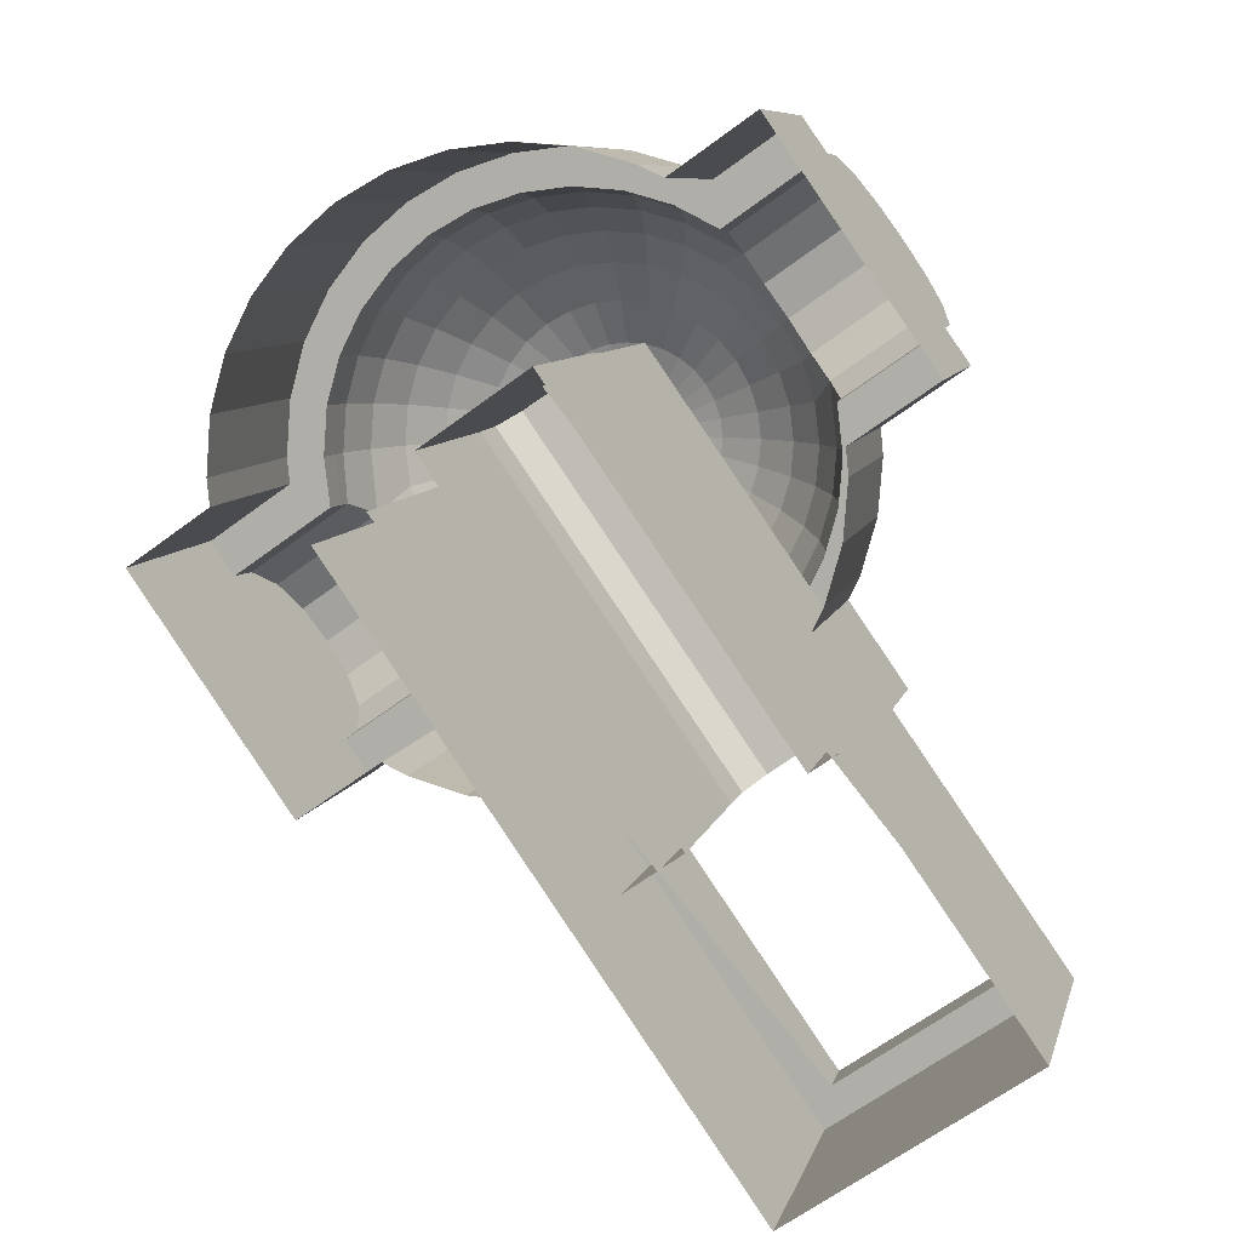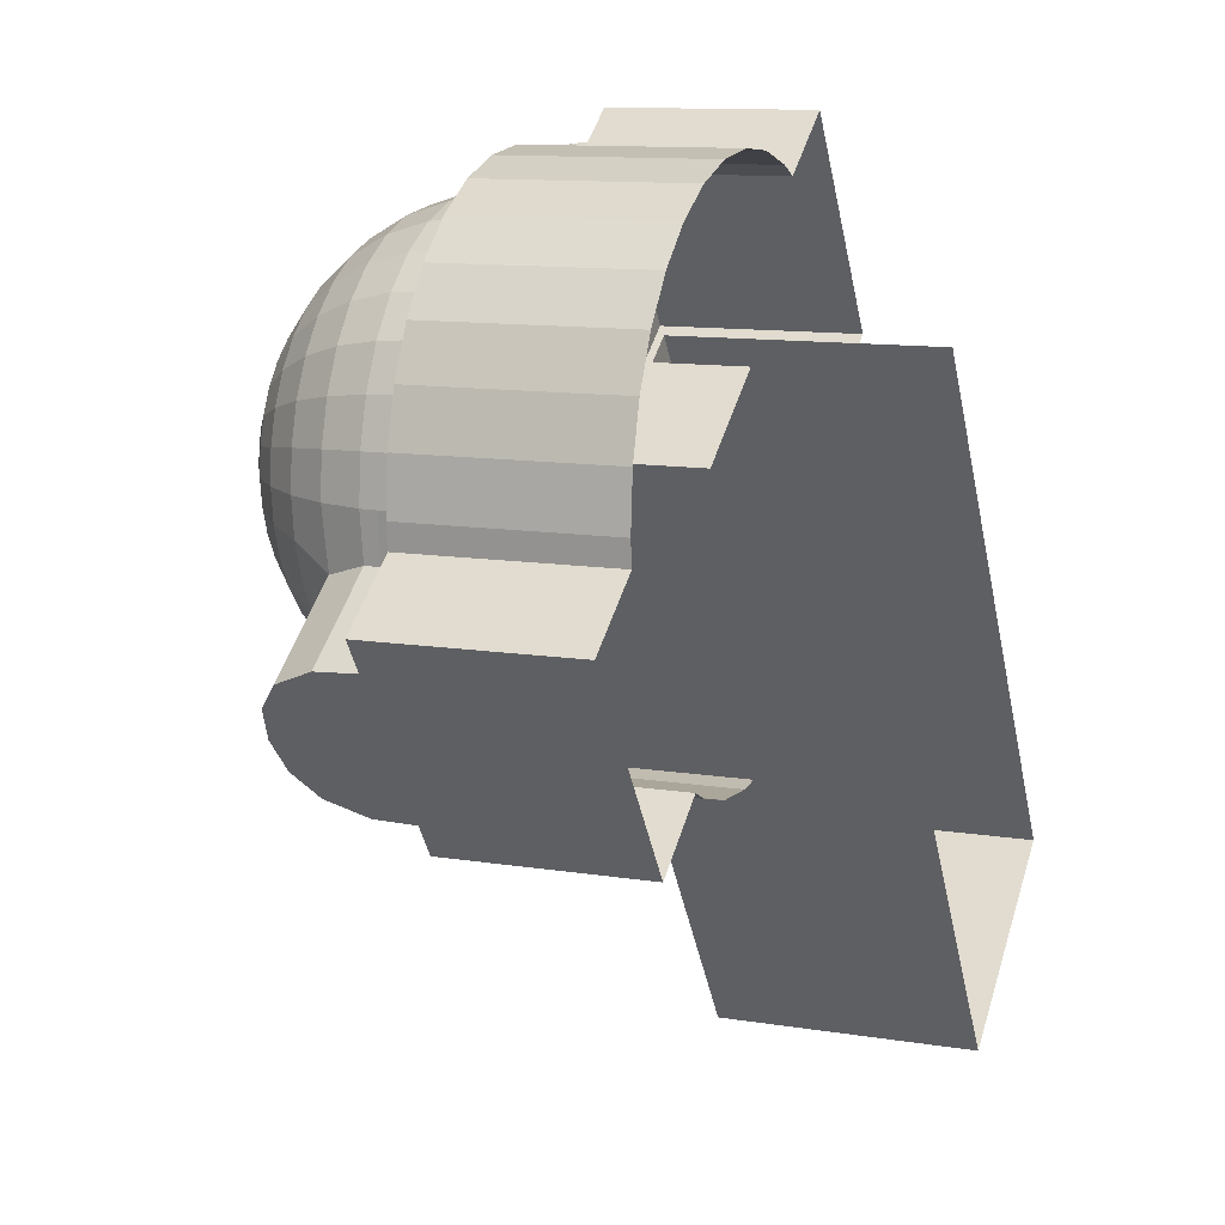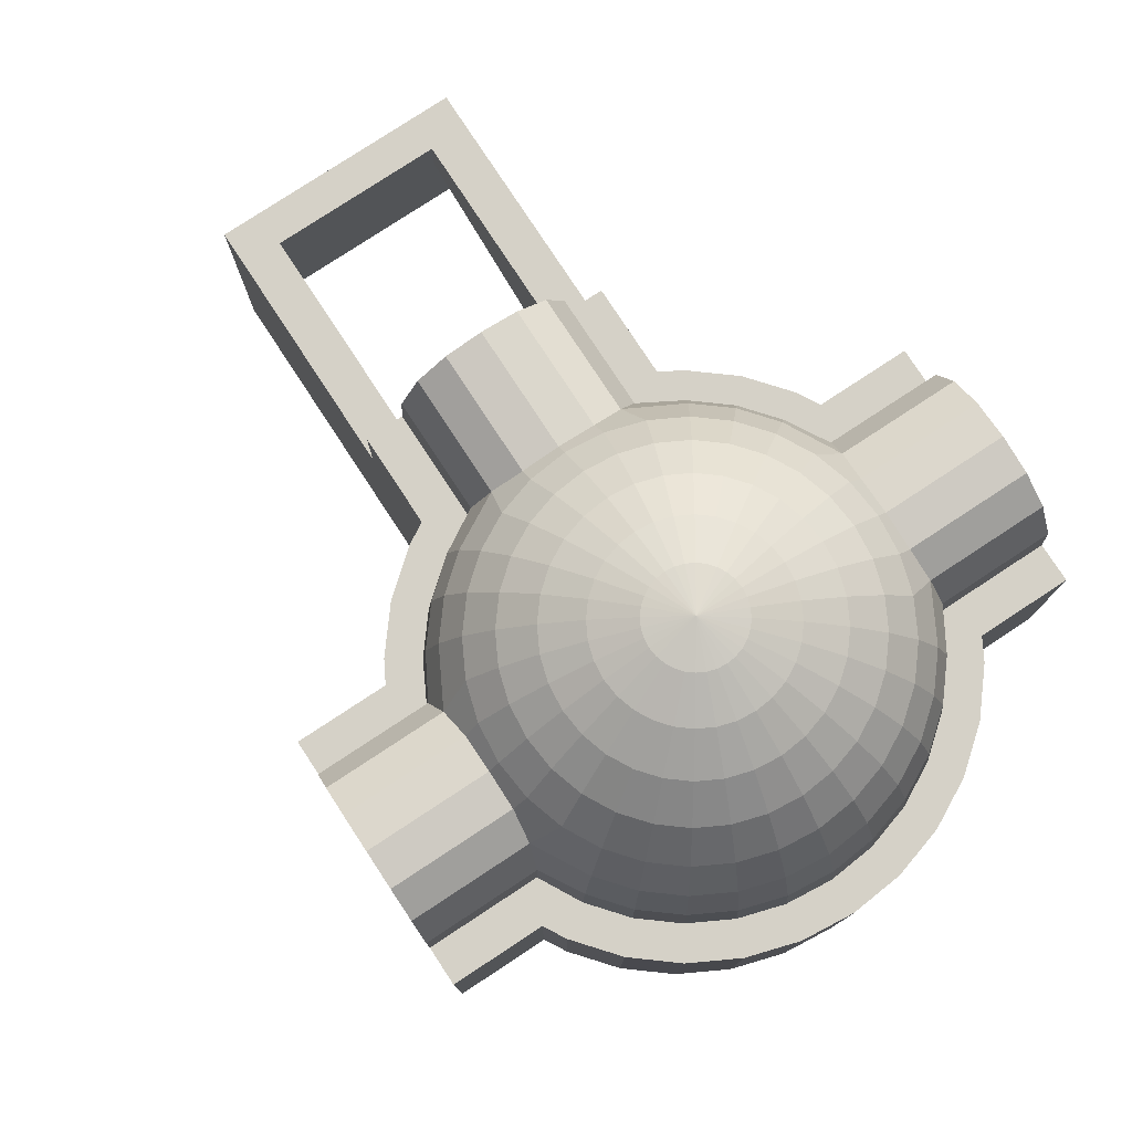
<metadata>
{"format":"obj","ext":"obj","renderer":"f3d","projection":"perspective","resolution":1024,"background":"white","views":[{"elev":8.3,"azim":12.9,"up":"+Z"},{"elev":11.7,"azim":-69.0,"up":"+Z"},{"elev":78.8,"azim":-68.3,"up":"+Y"}]}
</metadata>
<code>
v  -0.8235 2.174 0.2286
v  -0.8439 2.174 -0.03895
v  -1.085 1.896 -0.0442
v  -1.061 1.896 0.2704
v  -0.205 2.594 0.1196
v  -0.216 2.594 -0.02525
v  -0.5506 2.409 -0.03255
v  -0.5346 2.409 0.1777
v  -1.388 1.119 -0.05082
v  -1.359 1.119 0.3231
v  -1.345 1.253 0.3206
v  -1.374 1.253 -0.0505
v  -1.263 1.585 -0.0481
v  -1.237 1.585 0.3015
v  0.1527 2.721 0.0565
v  0.147 2.721 -0.01732
v  -0.8118 2.174 -0.3054
v  -1.047 1.896 -0.3575
v  -0.1986 2.594 -0.1694
v  -0.5254 2.409 -0.2419
v  -1.341 1.243 -0.4321
v  -1.351 1.112 -0.4305
v  -1.21 1.563 -0.5381
v  0.1559 2.721 -0.09083
v  -0.7283 2.174 -0.5604
v  -0.9487 1.896 -0.6574
v  -0.1535 2.594 -0.3074
v  -0.4598 2.409 -0.4422
v  -1.041 1.732 -0.728
v  0.1789 2.721 -0.1612
v  -0.8624 1.782 -0.9803
v  -1.701 1.782 -1.567
v  -1.878 1.732 -1.314
v  -0.7939 1.896 -0.9323
v  -0.5967 2.174 -0.7942
v  -0.3564 2.409 -0.626
v  -0.08223 2.594 -0.434
v  -0.511 1.243 -1.618
v  -0.5128 1.112 -1.627
v  -1.282 1.112 -2.165
v  -1.285 1.243 -2.16
v  0.2152 2.721 -0.2257
v  -1.701 0.907 -1.567
v  -1.523 0.907 -1.82
v  -1.523 -0.7511 -1.82
v  -1.701 -0.7511 -1.567
v  -0.422 2.174 -0.9979
v  -0.5885 1.896 -1.172
v  0.01233 2.594 -0.5442
v  -0.2191 2.409 -0.786
v  -2.023 1.563 -1.107
v  0.2635 2.721 -0.2819
v  -0.2109 2.174 -1.164
v  -0.3402 1.896 -1.367
v  0.1266 2.594 -0.6339
v  -0.05326 2.409 -0.9162
v  -0.6864 1.732 -1.234
v  -1.523 1.732 -1.82
v  0.3217 2.721 -0.3276
v  -1.378 1.309 -2.027
v  -1.523 1.412 -1.82
v  -1.378 1.563 -2.027
v  0.02849 2.174 -1.285
v  -0.05877 1.896 -1.509
v  0.2561 2.594 -0.6995
v  0.1348 2.409 -1.011
v  -0.1635 1.253 -1.779
v  -0.1688 1.119 -1.792
v  -0.1236 1.585 -1.676
v  -0.5659 1.563 -1.459
v  0.3877 2.721 -0.3611
v  0.2869 2.174 -1.357
v  0.2451 1.896 -1.594
v  0.396 2.594 -0.7387
v  0.3379 2.409 -1.068
v  0.214 1.585 -1.77
v  0.459 2.721 -0.381
v  -1.276 0.907 -2.174
v  -0.5155 0.907 -1.642
v  -0.4651 0.907 -1.994
v  -1.094 0.907 -2.434
v  0.5246 2.787 -0.009084
v  -1.276 -0.7511 -2.174
v  -1.378 -0.7511 -2.027
v  -1.378 0.907 -2.027
v  -2.023 -0.7511 -1.107
v  -2.126 -0.7511 -0.9603
v  -2.126 0.907 -0.9603
v  -2.023 0.907 -1.107
v  -1.878 0.907 -1.314
v  -1.878 -0.7511 -1.314
v  -1.701 1.443 -1.567
v  -0.2825 0.907 -2.081
v  -0.2825 -0.7511 -2.081
v  -0.4651 -0.7511 -1.994
v  -1.679 -0.7511 -0.2603
v  -1.698 -0.7511 -0.05889
v  -1.698 0.907 -0.05889
v  -1.679 0.907 -0.2603
v  -1.665 0.907 0.377
v  -1.665 -0.7511 0.377
v  0.1385 0.907 -2.199
v  0.1385 -0.7511 -2.199
v  -1.094 -0.7511 -2.434
v  -2.307 0.907 -0.7004
v  -2.307 -0.7511 -0.7004
v  -1.411 0.907 -0.05132
v  -1.382 0.907 0.3271
v  -1.365 0.907 -0.4281
v  -0.177 0.907 -1.813
v  0.1885 0.907 -1.916
v  -2.116 1.243 -0.9743
v  -2.119 1.112 -0.9689
v  -1.878 1.412 -1.314
v  -2.023 1.309 -1.107
v  0.7623 2.174 1.339
v  0.4947 2.174 1.359
v  0.4894 1.896 1.6
v  0.8041 1.896 1.576
v  0.6533 2.594 0.7205
v  0.5084 2.594 0.7316
v  0.5011 2.409 1.066
v  0.7114 2.409 1.05
v  0.8543 1.253 1.861
v  0.4831 1.253 1.889
v  0.4827 1.119 1.904
v  0.8568 1.119 1.875
v  0.4855 1.585 1.779
v  0.8352 1.585 1.752
v  0.5902 2.721 0.3628
v  0.5163 2.721 0.3685
v  -0.9756 1.896 0.5742
v  -0.7512 2.174 0.487
v  -0.4778 2.409 0.3806
v  -0.1659 2.594 0.2594
v  -1.258 1.119 0.6842
v  -1.245 1.253 0.6789
v  -1.142 1.585 0.639
v  0.1726 2.721 0.1278
v  1.332 0.907 2.063
v  0.9107 0.907 2.181
v  0.9107 -0.7511 2.181
v  1.332 -0.7511 2.063
v  0.4759 0.907 2.214
v  0.4759 -0.7511 2.214
v  0.8608 0.907 1.897
v  0.4822 0.907 1.926
v  -1.28 0.907 0.6924
v  -1.548 0.907 0.7967
v  1.873 2.174 -0.2468
v  1.893 2.174 0.02078
v  2.134 1.896 0.02603
v  2.11 1.896 -0.2886
v  1.254 2.594 -0.1377
v  1.265 2.594 0.007077
v  1.6 2.409 0.01438
v  1.584 2.409 -0.1958
v  2.423 1.253 0.03234
v  2.437 1.119 0.03265
v  2.409 1.119 -0.3413
v  2.394 1.253 -0.3388
v  2.313 1.585 0.02993
v  2.286 1.585 -0.3197
v  0.8965 2.721 -0.07467
v  0.9022 2.721 -0.0008454
v  1.861 2.174 0.2872
v  2.096 1.896 0.3393
v  1.248 2.594 0.1513
v  1.575 2.409 0.2237
v  2.39 1.243 0.4139
v  2.4 1.112 0.4124
v  2.26 1.563 0.5199
v  0.8933 2.721 0.07266
v  1.778 2.174 0.5422
v  1.998 1.896 0.6392
v  1.203 2.594 0.2893
v  1.509 2.409 0.4241
v  2.09 1.732 0.7099
v  0.8703 2.721 0.143
v  1.912 1.782 0.9621
v  2.75 1.782 1.549
v  2.927 1.732 1.296
v  1.646 2.174 0.7761
v  1.843 1.896 0.9142
v  1.131 2.594 0.4158
v  1.406 2.409 0.6078
v  2.335 1.243 2.142
v  1.56 1.243 1.6
v  1.562 1.112 1.609
v  2.331 1.112 2.147
v  0.834 2.721 0.2075
v  2.75 -0.7511 1.549
v  2.75 0.907 1.549
v  2.573 0.907 1.802
v  2.573 -0.7511 1.802
v  1.471 2.174 0.9797
v  1.638 1.896 1.154
v  1.037 2.594 0.5261
v  1.268 2.409 0.7678
v  3.072 1.563 1.089
v  0.7858 2.721 0.2637
v  1.389 1.896 1.348
v  1.26 2.174 1.145
v  1.102 2.409 0.898
v  0.9227 2.594 0.6157
v  2.573 1.732 1.802
v  1.736 1.732 1.216
v  0.7275 2.721 0.3094
v  2.573 1.412 1.802
v  2.428 1.563 2.009
v  2.428 1.309 2.009
v  1.021 2.174 1.267
v  1.108 1.896 1.491
v  0.7931 2.594 0.6814
v  0.9144 2.409 0.9933
v  1.213 1.253 1.76
v  1.218 1.119 1.774
v  1.173 1.585 1.658
v  1.615 1.563 1.44
v  0.6615 2.721 0.3429
v  2.325 0.907 2.156
v  1.565 0.907 1.624
v  1.514 0.907 1.976
v  2.143 0.907 2.416
v  2.329 0.907 -0.7107
v  2.431 0.907 -0.3452
v  2.714 0.907 -0.3952
v  2.597 0.907 -0.8162
v  2.325 -0.7511 2.156
v  2.428 -0.7511 2.009
v  2.428 0.907 2.009
v  3.175 0.907 0.9422
v  3.072 0.907 1.089
v  3.072 -0.7511 1.089
v  3.175 -0.7511 0.9422
v  2.927 0.907 1.296
v  2.927 -0.7511 1.296
v  2.75 1.443 1.549
v  1.514 -0.7511 1.976
v  2.728 -0.7511 0.2422
v  2.748 -0.7511 0.04072
v  2.748 0.907 0.04072
v  2.728 0.907 0.2422
v  2.714 -0.7511 -0.3952
v  2.143 -0.7511 2.416
v  3.357 -0.7511 0.6823
v  3.357 0.907 0.6823
v  2.46 0.907 0.03315
v  2.415 0.907 0.4099
v  1.226 0.907 1.795
v  3.165 1.243 0.9562
v  3.169 1.112 0.9507
v  2.927 1.412 1.296
v  3.072 1.309 1.089
v  0.5545 2.174 -1.378
v  0.5597 1.896 -1.618
v  0.5408 2.594 -0.7497
v  0.5481 2.409 -1.084
v  0.5636 1.585 -1.797
v  0.566 1.253 -1.907
v  0.1949 1.253 -1.879
v  0.8209 2.174 -1.345
v  0.873 1.896 -1.581
v  0.7574 2.409 -1.059
v  0.685 2.594 -0.7323
v  0.9476 1.243 -1.875
v  0.9461 1.112 -1.884
v  0.5663 1.119 -1.922
v  1.054 1.563 -1.744
v  0.6064 2.721 -0.3778
v  0.5329 2.721 -0.3867
v  1.076 2.174 -1.262
v  1.173 1.896 -1.482
v  0.823 2.594 -0.6872
v  0.9578 2.409 -0.9935
v  1.244 1.732 -1.575
v  0.6767 2.721 -0.3548
v  1.83 1.732 -2.412
v  1.496 1.782 -1.396
v  2.083 1.782 -2.234
v  1.31 2.174 -1.13
v  1.448 1.896 -1.328
v  1.142 2.409 -0.8901
v  0.9495 2.594 -0.6159
v  2.133 1.243 -1.045
v  2.143 1.112 -1.046
v  2.681 1.112 -1.815
v  2.676 1.243 -1.819
v  0.7412 2.721 -0.3185
v  1.513 2.174 -0.9557
v  1.687 1.896 -1.122
v  1.06 2.594 -0.5214
v  1.302 2.409 -0.7528
v  1.622 1.563 -2.557
v  0.7974 2.721 -0.2702
v  1.679 2.174 -0.7446
v  1.882 1.896 -0.8739
v  1.149 2.594 -0.4071
v  1.432 2.409 -0.587
v  1.75 1.732 -1.22
v  2.336 1.732 -2.057
v  0.8431 2.721 -0.212
v  2.478 1.255 -1.957
v  2.336 1.492 -2.057
v  2.543 1.563 -1.912
v  1.8 2.174 -0.5052
v  2.025 1.896 -0.5925
v  1.215 2.594 -0.2776
v  1.527 2.409 -0.3989
v  2.294 1.253 -0.6972
v  2.308 1.119 -0.7025
v  2.192 1.585 -0.6573
v  1.974 1.563 -1.1
v  0.8766 2.721 -0.146
v  -1.548 -0.7511 0.7967
v  2.69 0.907 -1.809
v  2.157 0.907 -1.049
v  2.509 0.907 -0.9988
v  2.949 0.907 -1.627
v  0.5668 0.907 -1.944
v  0.5744 0.907 -2.232
v  2.69 -0.7511 -1.809
v  2.497 -0.7511 -1.944
v  2.497 0.907 -1.944
v  1.668 -0.7511 -2.525
v  1.476 -0.7511 -2.659
v  1.476 0.907 -2.659
v  1.668 0.907 -2.525
v  0.6208 0.907 0.7359
v  0.602 1.255 0.7227
v  2.083 1.542 -2.234
v  2.597 -0.7511 -0.8162
v  2.509 -0.7511 -0.9988
v  0.5744 -0.7511 -2.232
v  0.7759 0.907 -2.213
v  0.7759 -0.7511 -2.213
v  2.949 -0.7511 -1.627
v  1.216 -0.7511 -2.841
v  1.216 0.907 -2.841
v  0.1924 1.119 -1.893
v  0.9436 0.907 -1.899
v  1.49 1.243 -2.649
v  1.484 1.112 -2.653
v  1.83 1.492 -2.412
v  1.687 1.255 -2.511
v  -0.2083 0.907 0.1553
v  -0.1895 1.255 0.1685
v  0.2062 1.542 0.4456
v  -0.04691 1.492 0.2684
v  0.4594 1.492 0.6229
v  -0.2083 -0.7511 0.1553
v  0.6208 -0.7511 0.7359
v  -0.8574 1.119 1.314
v  -0.8739 0.907 1.329
v  -0.5858 0.907 1.577
v  -0.5727 1.119 1.558
v  -0.2552 0.907 1.763
v  -0.246 1.119 1.742
v  0.3725 2.721 0.3366
v  0.308 2.721 0.3003
v  -0.7507 0.907 1.812
v  -0.7507 -0.7511 1.812
v  -0.3711 -0.7511 2.026
v  -0.3711 0.907 2.026
v  -0.1958 1.585 1.628
v  -0.5012 1.585 1.456
v  -0.5644 1.253 1.546
v  -0.2402 1.253 1.729
v  0.0997 2.594 0.5978
v  0.2262 2.594 0.669
v  -0.2605 2.174 1.112
v  -0.02678 2.174 1.244
v  0.09139 2.409 0.9753
v  -0.09227 2.409 0.8719
v  -0.1238 1.896 1.464
v  -0.3986 1.896 1.309
v  -1.082 0.907 1.528
v  -1.082 -0.7511 1.528
v  0.2518 2.721 0.2521
v  -0.7674 1.585 1.228
v  -0.847 1.253 1.304
v  -0.01057 2.594 0.5032
v  -0.2523 2.409 0.7346
v  -0.4643 2.174 0.9374
v  -0.6382 1.896 1.104
v  -1.089 1.119 1.019
v  -1.108 0.907 1.031
v  0.2061 2.721 0.1938
v  -1.351 0.907 1.185
v  -1.351 -0.7511 1.185
v  -0.9839 1.585 0.9517
v  -1.077 1.253 1.011
v  -0.1002 2.594 0.3889
v  -0.3825 2.409 0.5687
v  -0.63 2.174 0.7262
v  -0.833 1.896 0.8556
v  0.1103 1.119 1.859
v  0.1053 0.907 1.881
v  0.4428 2.721 0.3596
v  0.04308 0.907 2.162
v  0.04308 -0.7511 2.162
v  0.1373 1.585 1.737
v  0.1134 1.253 1.845
v  0.3642 2.594 0.7142
v  0.2917 2.409 1.041
v  0.2281 2.174 1.327
v  0.176 1.896 1.562
v  0.2062 0.907 0.4456
v  0.2062 -0.7511 0.4456
v  0.2062 1.255 0.4456
v  -0.5188 0.08975 -0.3457
v  2.506 0.08975 -4.665
v  2.506 -2.01 -4.665
v  -0.5188 -2.01 -0.3457
v  4.225 -2.01 -3.461
v  4.225 0.08975 -3.461
v  3.781 0.08975 -3.403
v  0.93 0.08975 0.6688
v  1.201 0.08975 0.8584
v  2.603 0.08975 -4.228
v  2.603 -0.2646 -4.228
v  3.781 -0.2646 -3.403
v  0.93 -1.704 0.6688
v  -0.248 0.08975 -0.1561
v  -0.248 -1.704 -0.1561
v  1.201 -2.01 0.8584
o Sphere
g Sphere
f 1 2 3 4
f 5 6 7 8
f 9 10 11 12
f 4 3 13 14
f 8 7 2 1
f 15 16 6 5
f 14 13 12 11
f 2 17 18 3
f 6 19 20 7
f 21 22 9 12
f 13 3 18 23
f 2 7 20 17
f 6 16 24 19
f 13 23 21 12
f 17 25 26 18
f 19 27 28 20
f 18 26 29 23
f 20 28 25 17
f 24 30 27 19
f 31 32 33 29
f 34 26 25 35
f 36 28 27 37
f 38 39 40 41
f 29 26 34 31
f 25 28 36 35
f 27 30 42 37
f 43 44 45 46
f 35 47 48 34
f 37 49 50 36
f 29 33 51 23
f 36 50 47 35
f 52 49 37 42
f 48 47 53 54
f 49 55 56 50
f 31 57 58 32
f 56 53 47 50
f 49 52 59 55
f 60 61 58 62
f 53 63 64 54
f 56 55 65 66
f 39 38 67 68
f 54 64 69 70
f 66 63 53 56
f 59 71 65 55
f 70 69 67 38
f 64 63 72 73
f 65 74 75 66
f 73 76 69 64
f 75 72 63 66
f 71 77 74 65
f 78 79 80 81
f 15 82 16
f 16 82 24
f 24 82 30
f 30 82 42
f 42 82 52
f 52 82 59
f 59 82 71
f 71 82 77
f 78 83 84 85
f 86 87 88 89
f 85 84 45 44
f 90 43 46 91
f 92 32 58 61
f 41 40 60 62
f 62 70 38 41
f 80 93 94 95
f 96 97 98 99
f 100 98 97 101
f 102 103 94 93
f 95 104 81 80
f 96 99 105 106
f 107 98 100 108
f 104 83 78 81
f 109 99 98 107
f 88 105 99 109
f 79 110 93 80
f 93 110 111 102
f 88 87 106 105
f 70 62 58 57
f 57 48 54 70
f 21 112 113 22
f 23 51 112 21
f 51 33 114 115
f 115 113 112 51
f 48 57 31 34
f 90 91 86 89
f 32 92 114 33
f 116 117 118 119
f 120 121 122 123
f 124 125 126 127
f 119 118 128 129
f 123 122 117 116
f 130 131 121 120
f 129 128 125 124
f 132 133 1 4
f 134 135 5 8
f 11 10 136 137
f 132 4 14 138
f 1 133 134 8
f 139 15 5 135
f 14 11 137 138
f 140 141 142 143
f 141 144 145 142
f 144 141 146 147
f 148 108 100 149
f 150 151 152 153
f 154 155 156 157
f 158 159 160 161
f 153 152 162 163
f 157 156 151 150
f 154 164 165 155
f 163 162 158 161
f 151 166 167 152
f 155 168 169 156
f 158 170 171 159
f 152 167 172 162
f 156 169 166 151
f 155 165 173 168
f 162 172 170 158
f 166 174 175 167
f 168 176 177 169
f 167 175 178 172
f 169 177 174 166
f 168 173 179 176
f 178 180 181 182
f 174 183 184 175
f 185 186 177 176
f 187 188 189 190
f 175 184 180 178
f 183 174 177 186
f 185 176 179 191
f 192 193 194 195
f 183 196 197 184
f 186 185 198 199
f 178 182 200 172
f 186 199 196 183
f 191 201 198 185
f 202 197 196 203
f 204 199 198 205
f 206 181 180 207
f 199 204 203 196
f 201 208 205 198
f 209 206 210 211
f 212 213 202 203
f 205 214 215 204
f 188 216 217 189
f 202 213 218 219
f 204 215 212 203
f 208 220 214 205
f 219 218 216 188
f 212 116 119 213
f 120 123 215 214
f 217 216 124 127
f 213 119 129 218
f 123 116 212 215
f 220 130 120 214
f 129 124 216 218
f 221 222 223 224
f 225 226 227 228
f 229 230 231 221
f 232 233 234 235
f 231 230 195 194
f 236 193 192 237
f 181 206 209 238
f 211 210 187 190
f 219 188 187 210
f 143 239 223 140
f 240 241 242 243
f 244 227 242 241
f 223 239 245 224
f 246 240 243 247
f 242 227 226 248
f 245 229 221 224
f 248 249 243 242
f 247 243 249 232
f 222 250 140 223
f 140 250 146 141
f 235 246 247 232
f 210 206 207 219
f 197 202 219 207
f 171 170 251 252
f 172 200 251 170
f 253 254 200 182
f 252 251 200 254
f 180 184 197 207
f 237 234 233 236
f 181 238 253 182
f 72 255 256 73
f 257 258 75 74
f 259 260 261 76
f 258 255 72 75
f 255 262 263 256
f 264 258 257 265
f 266 267 268 260
f 256 263 269 259
f 258 264 262 255
f 270 265 257 271
f 259 269 266 260
f 263 262 272 273
f 264 265 274 275
f 263 273 276 269
f 264 275 272 262
f 270 277 274 265
f 278 276 279 280
f 281 282 273 272
f 283 275 274 284
f 285 286 287 288
f 282 279 276 273
f 283 281 272 275
f 289 284 274 277
f 282 281 290 291
f 292 293 283 284
f 276 278 294 269
f 293 290 281 283
f 295 292 284 289
f 291 290 296 297
f 298 299 293 292
f 279 300 301 280
f 290 293 299 296
f 292 295 302 298
f 303 304 301 305
f 296 306 307 297
f 298 308 309 299
f 285 310 311 286
f 297 307 312 313
f 299 309 306 296
f 302 314 308 298
f 313 312 310 285
f 153 307 306 150
f 157 309 308 154
f 312 163 161 310
f 312 307 153 163
f 150 306 309 157
f 149 100 101 315
f 316 317 318 319
f 161 160 311 310
f 320 321 102 111
f 322 323 324 316
f 325 326 327 328
f 329 330 303 324
f 331 280 301 304
f 303 305 288 287
f 313 285 288 305
f 332 333 318 228
f 334 321 335 336
f 103 102 321 334
f 337 319 318 333
f 338 336 335 339
f 268 340 261 260
f 316 319 337 322
f 341 335 321 320
f 335 341 327 339
f 318 317 225 228
f 327 326 338 339
f 305 301 300 313
f 291 297 313 300
f 266 342 343 267
f 294 342 266 269
f 344 345 294 278
f 343 342 294 345
f 282 291 300 279
f 346 328 345 347
f 331 344 278 280
f 261 340 68 67
f 76 261 67 69
f 130 82 131
f 227 244 332 228
f 308 314 164 154
f 257 74 77 271
f 76 73 256 259
f 139 82 15
f 164 82 165
f 165 82 173
f 173 82 179
f 179 82 191
f 191 82 201
f 201 82 208
f 208 82 220
f 220 82 130
f 77 82 271
f 314 82 164
f 271 82 270
f 270 82 277
f 277 82 289
f 289 82 295
f 295 82 302
f 302 82 314
f 110 68 340 111
f 344 331 348 349
f 328 327 343 345
f 347 345 344 349
f 327 341 267 343
f 111 340 268 320
f 303 287 316 324
f 350 348 331 304
f 225 311 160 226
f 317 286 311 225
f 303 330 350 304
f 287 286 317 316
f 341 320 268 267
f 236 253 238 193
f 252 254 233 232
f 236 233 254 253
f 252 232 249 171
f 231 211 190 221
f 194 193 238 209
f 217 127 146 250
f 222 189 217 250
f 231 194 209 211
f 189 222 221 190
f 248 159 171 249
f 226 160 159 248
f 108 148 136 10
f 146 127 126 147
f 43 90 114 92
f 115 89 88 113
f 114 90 89 115
f 113 88 109 22
f 60 40 78 85
f 61 44 43 92
f 39 68 110 79
f 44 61 60 85
f 40 39 79 78
f 109 107 9 22
f 9 107 108 10
f 328 346 351 325
f 329 324 323 352
f 353 354 355 356
f 356 355 357 358
f 359 82 360
f 361 362 363 364
f 357 355 361 364
f 365 366 367 368
f 359 360 369 370
f 371 372 373 374
f 366 365 375 376
f 358 368 367 356
f 370 369 374 373
f 372 371 376 375
f 361 355 354 377
f 378 362 361 377
f 360 82 379
f 367 366 380 381
f 369 360 379 382
f 371 374 383 384
f 366 376 385 380
f 353 356 367 381
f 369 382 383 374
f 371 384 385 376
f 386 136 148 387
f 386 387 354 353
f 379 82 388
f 377 389 390 378
f 389 377 354 387
f 380 391 392 381
f 379 388 393 382
f 383 394 395 384
f 385 396 391 380
f 386 353 381 392
f 382 393 394 383
f 384 395 396 385
f 387 148 149 389
f 315 390 389 149
f 388 82 139
f 137 392 391 138
f 393 388 139 135
f 394 134 133 395
f 391 396 132 138
f 386 392 137 136
f 393 135 134 394
f 395 133 132 396
f 397 358 357 398
f 126 397 398 147
f 131 82 399
f 144 400 401 145
f 147 398 400 144
f 128 402 403 125
f 131 399 404 121
f 117 122 405 406
f 118 407 402 128
f 126 125 403 397
f 122 121 404 405
f 406 407 118 117
f 357 364 400 398
f 363 401 400 364
f 399 82 359
f 403 402 365 368
f 399 359 370 404
f 373 372 406 405
f 375 365 402 407
f 403 368 358 397
f 405 404 370 373
f 407 406 372 375
f 351 346 408 409
f 408 346 347 410
f 408 410 330 329
f 352 409 408 329
f 348 350 330 410
f 347 349 348 410
f 411 412 413 414
f 415 413 412 416
f 416 417 418 419
f 417 416 412 420
f 421 422 417 420
f 417 422 423 418
f 424 425 421 420
f 411 424 420 412
f 416 419 426 415

</code>
